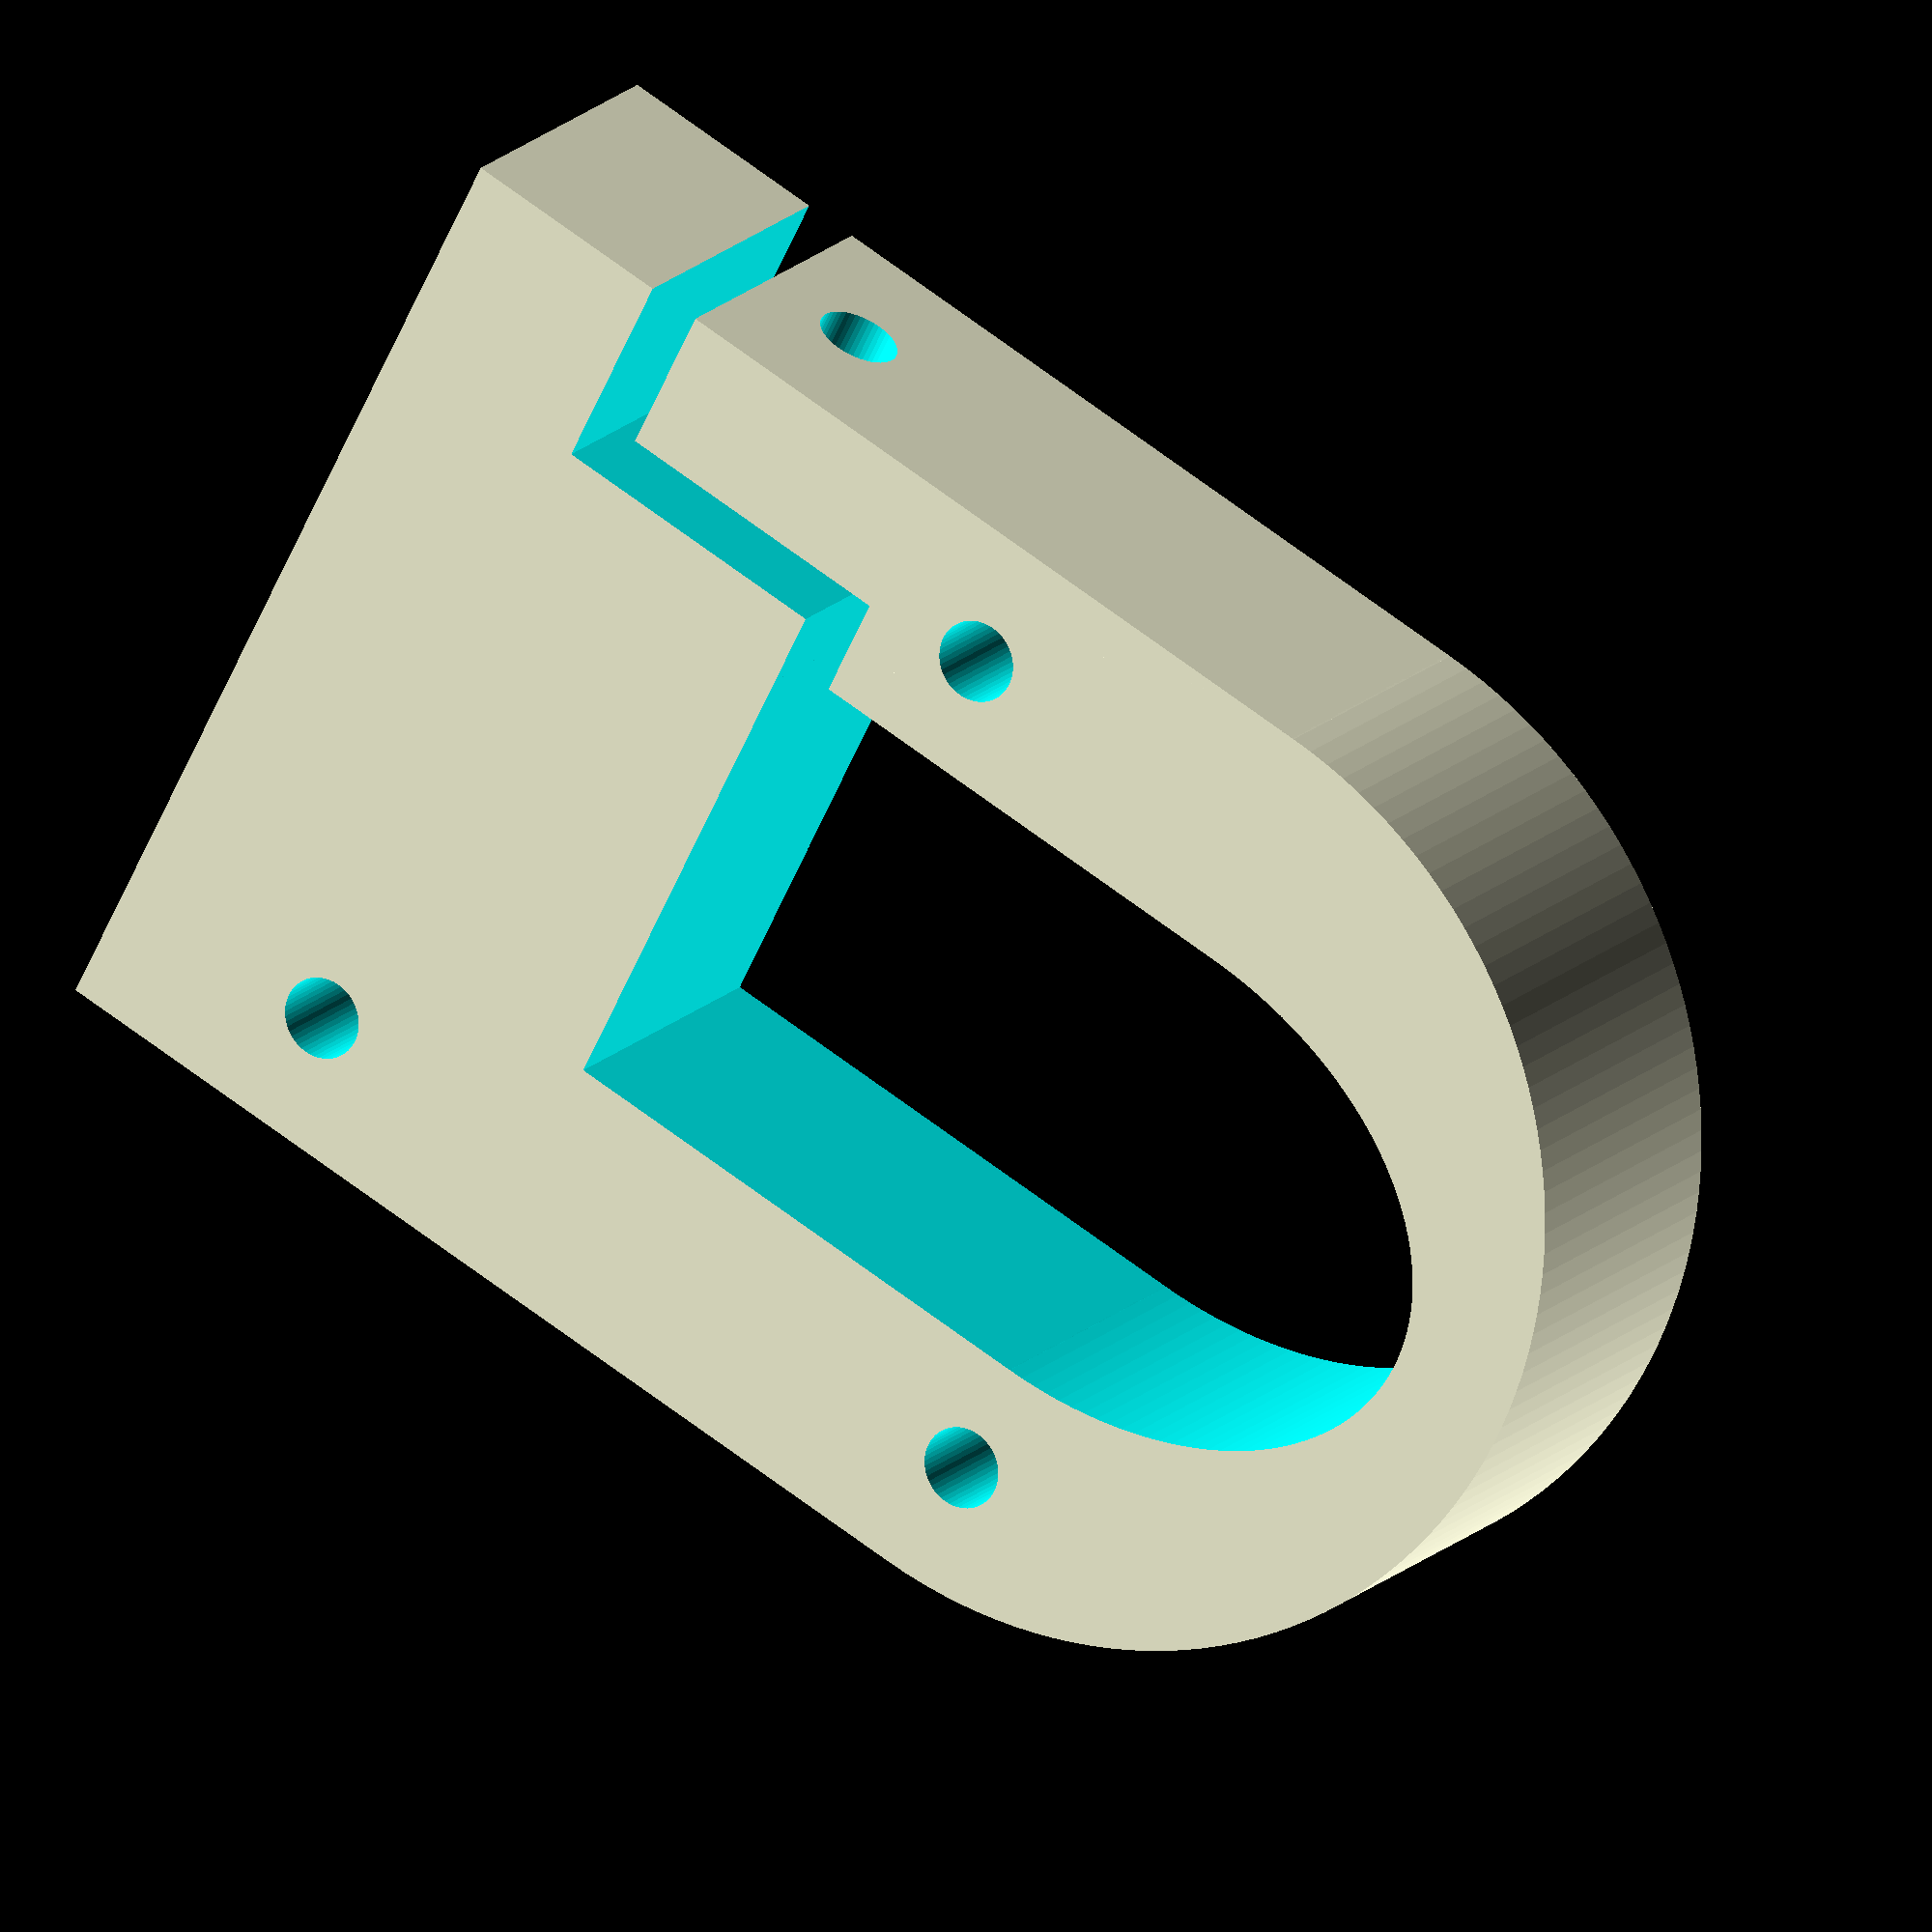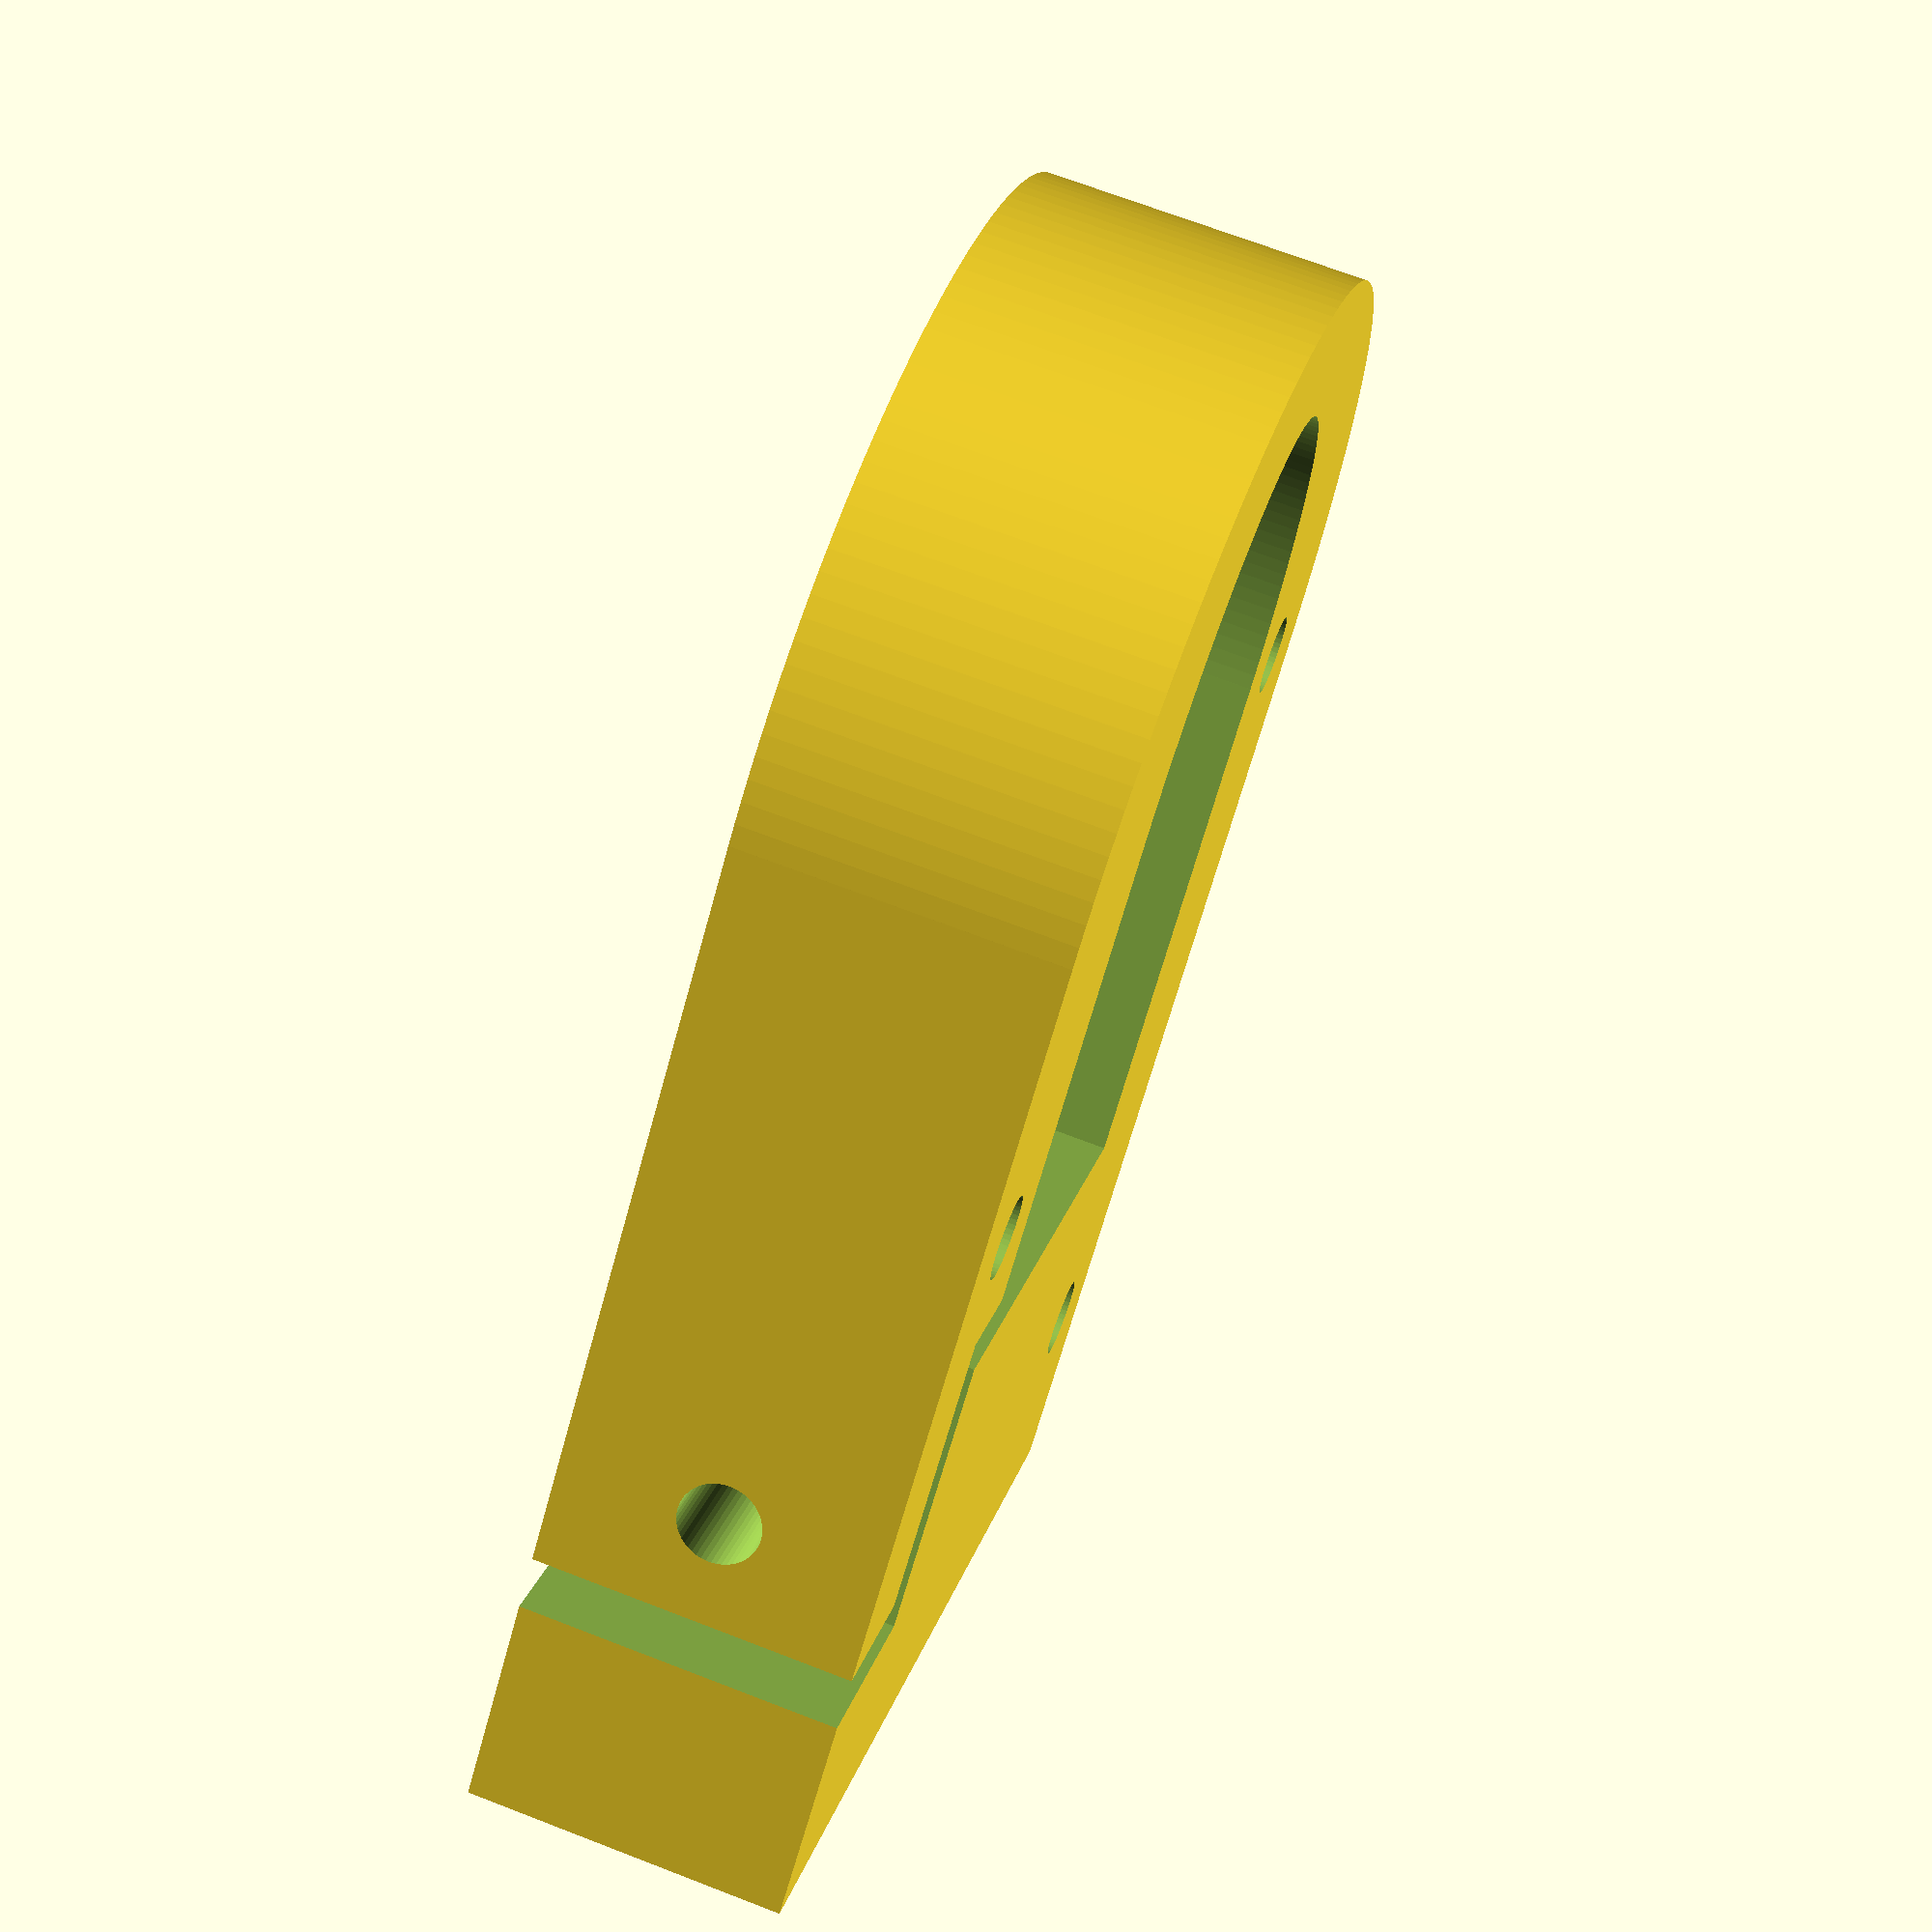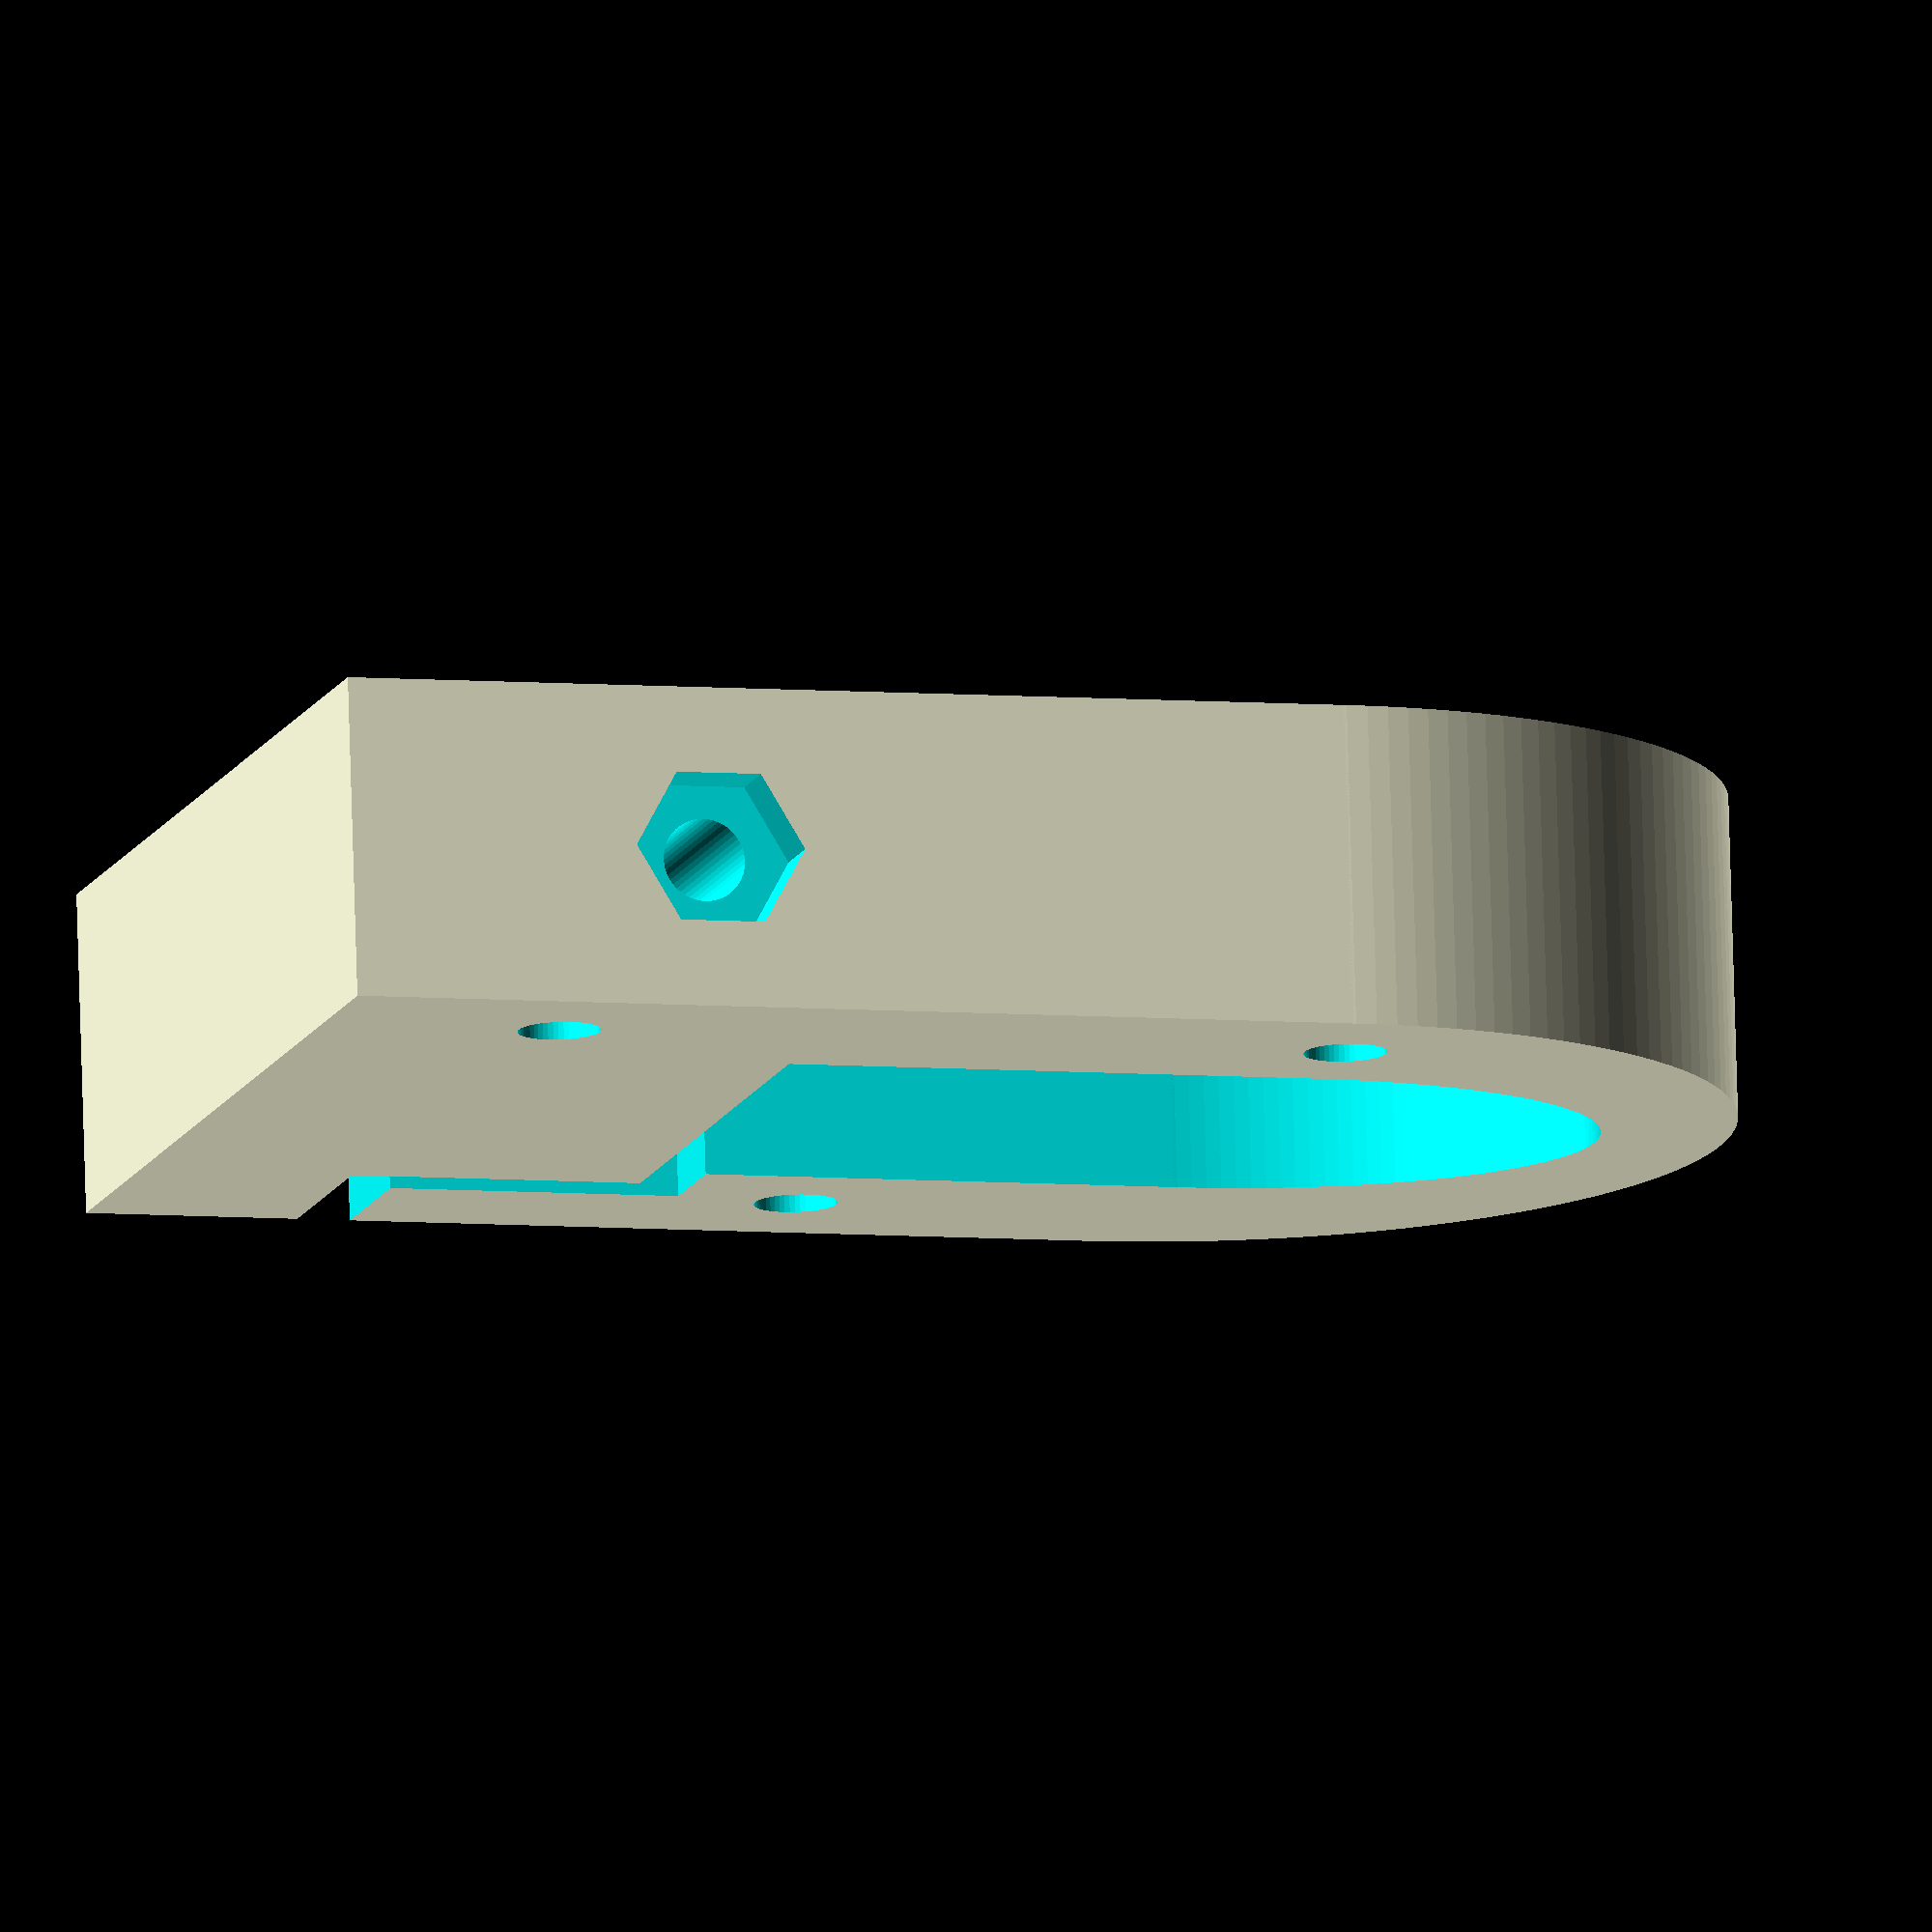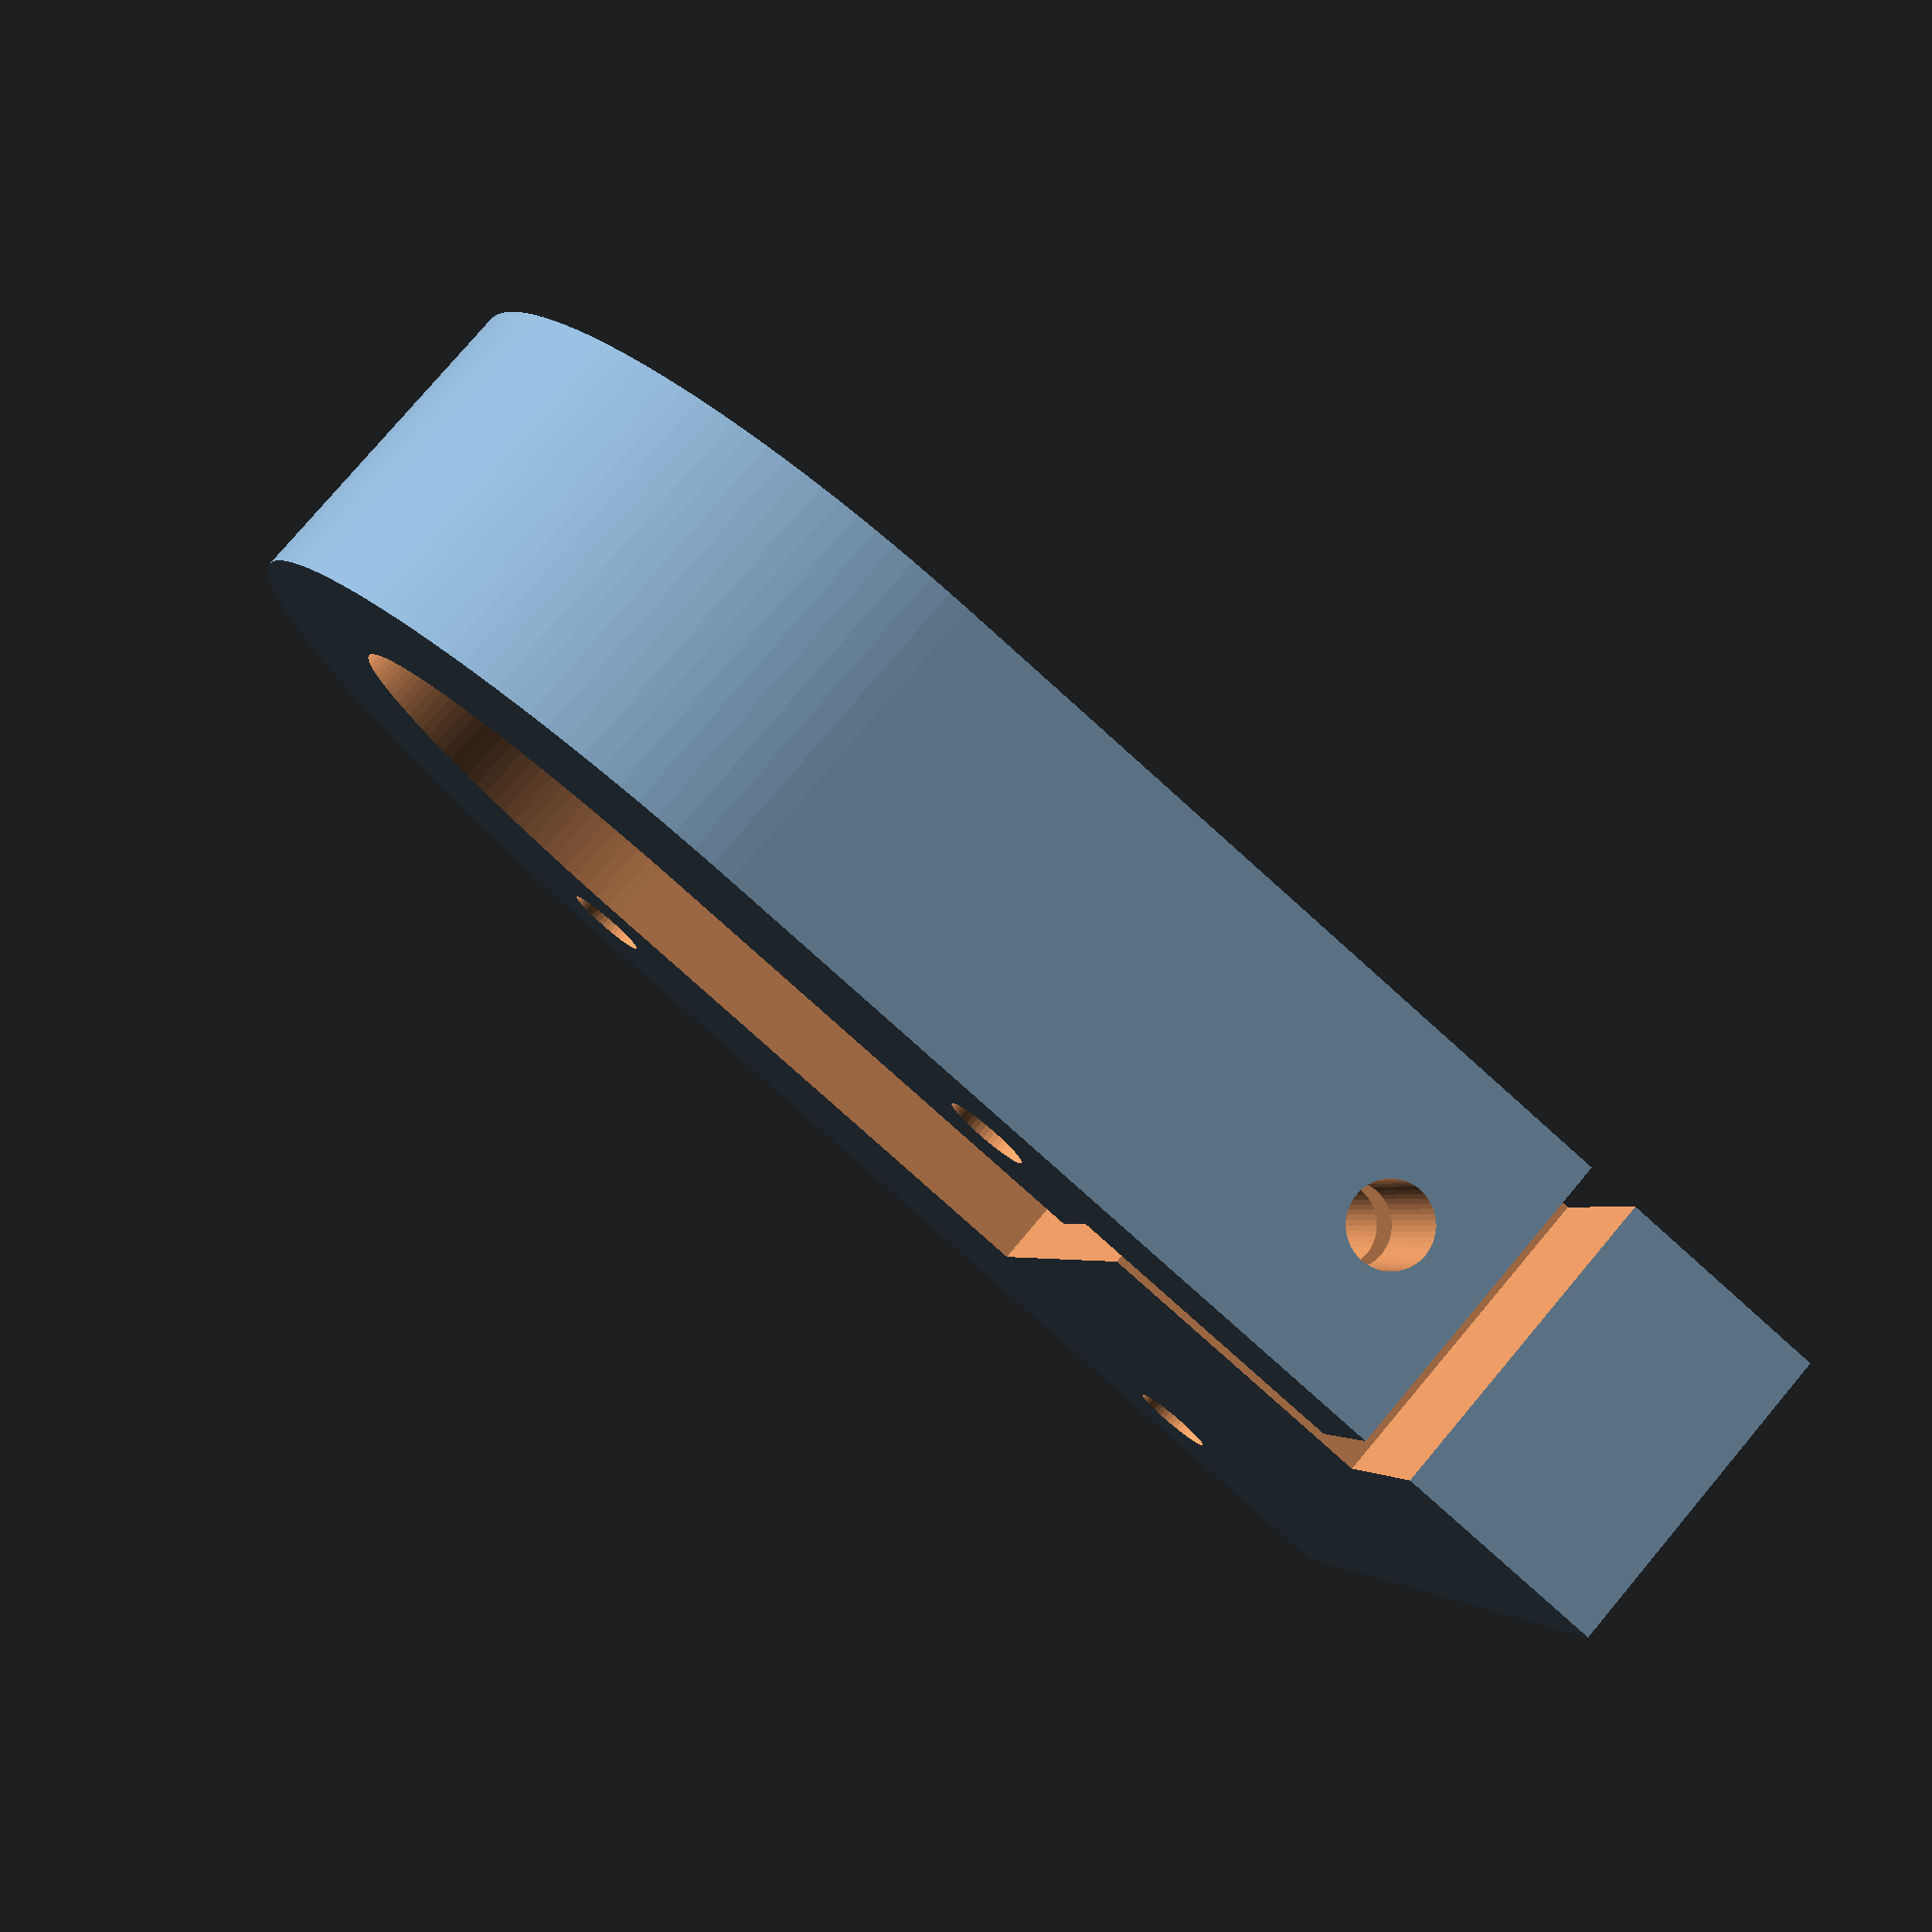
<openscad>
// Cerberus Pup-style carriage for Kossel, compatible with Kossel Mini/Pro linear rails

// Steve Graber made the original design.
// Daniel Akesson converted the original into OpenSCAD.
// Brandon Heller tweaked the OpenSCAD to:
// - be compatible with linear rails (thicker, w/20x20 m3 mounting grid)
// - decouple rod mounts from the carriage, and be compatible with the Kosssel effector.

// Kossel Pro and Mini ball rails equivalent to HIWIN Model MGN 12H:
// http://hiwin.com/html/extras/mgn-c_mgn-h.html
// Distance from ball rail attachment plane to outer face of slider, marked H.
ball_rail_H = 13;

// This is the key dimension to enable rail compatibility.
// With the Graber double-623 V-wheels, an m3 nut plus a washer gives ~1mm of clearance.
carriage_extrusion_dist = 1;
main_height = ball_rail_H - carriage_extrusion_dist;

// Presumably, this carriage will ride on an extrusion.
// Measured width of OpenBeam, slightly less than actual 15mm.
extrusion_width = 14.90;
roller_dia = 15.57;  // Measured diameter of 3 different Grabercars double 623 w-wheels.
roller_r = roller_dia / 2;
// Using calipers, measure from the edge of the extrusion to side of the wheel.
// This dimension must be slightly less than the sum of the extrusion width + roller dia. 
wheel_extrusion_len = 29.60;
// extra_squeeze helps to ensure that the rollers makes contact with the beam
// before tightening the tensioning screw, even if any measurements are off,
// screw holes for the rollers are drilled at a skewed angle, or screw holes are
// slightly enlarged and enable the screws to splay out a bit under tension.
// The ~2mm of screw adjustment from the slot is not a lot, and it's better
// to have the beam w/the single roller stretch out than to not get enough
// tension.
extra_squeeze = 0.3;
roller_x_offset = wheel_extrusion_len - roller_r - (extrusion_width / 2) - extra_squeeze;
beam_width = 10.0;
main_cube_width = (roller_x_offset + beam_width / 2) * 2;
main_cube_length = 40;
height_offset = 0;
rod_fastener_height = 10 + main_height;
rod_fastener_width = 14;
rod_fastener_length = 9;

round_r = 3.8;
pad = 0.1;
smooth = 50;
main_curve_smooth = 150;

rod_offset = 3;

bearing_inset = 1.5;

cut_width = 2;  // Width of cut
minimal_cut = (main_cube_width/4)*0.3;  // Larger values move the main cut (in the y dir) outwards.
rest_cut = (main_cube_width/4)*0.7; // Distance to make the cut that exits the outside of the carriage.

m3_nut_slop = 0.25;  // Account for inability for layer height to exactly match nut width.
m3_nut_dia = 6.18 + m3_nut_slop;
m3_nut_r = m3_nut_dia / 2;
m3_nut_thickness = 2.35;

m3_screw_slop = 0.1;
m3_screw_dia = 3.0 + m3_screw_slop;
m3_screw_r = m3_screw_dia / 2;
m3_screw_head_slop = 0.3;
m3_screw_head_r = 5.5/2 + m3_screw_head_slop;

delta = 0.01;  // Small value to avoid visual artifacts for coincident surfaces.

module oval(w,h, height, center = false) {
  scale([1, h/w, 1]) cylinder(h=height, r=w, $fn=main_curve_smooth, center=center);
}

module main_part()
{
  cube([main_cube_width, main_cube_width, main_height+height_offset], center = true);
  translate([0, main_cube_width/2, 0]) {
    cylinder(r=main_cube_width/2, h=main_height+height_offset, $fn=main_curve_smooth, center = true);
  }
}

module cut()
{
  translate([main_cube_width/4+minimal_cut/2, cut_width/2, 0]) {
    cube([minimal_cut+cut_width, cut_width, main_height + height_offset + 2], center = true);
  }
  translate([main_cube_width/4+minimal_cut, -main_cube_length/8, height_offset/2]) {
    cube([cut_width, main_cube_length/4+cut_width, main_height + (height_offset*2) + 2], center = true);
    rotate([0, 90, 0]) {
      cylinder(r=m3_screw_r, h=100, $fn=smooth, center = true);
    }
  }
  translate([main_cube_width/4+rest_cut, -main_cube_length/4, 0]) {
    cube([rest_cut, cut_width, main_height + height_offset + 2], center = true);
  }
}

module main_carriage()
{
  translate([0, 0 , (main_height + height_offset)/2]) {
    difference() {
      main_part();
      translate([0, 0, (-main_height/2)]) {
        //cube([17, 100, height_offset+0.2], center = true);
      }
      if (height_offset > 0 ) {
        translate([0, 0, (-main_height/2)-height_offset-2]) {
          rotate([90, 0, 0]) {
            //cylinder(r=main_cube_width/4, h=100, $fn=smooth, center = true);
            //oval(main_cube_width/4, main_cube_width/6, 100, true);
            oval(17.8/2, main_cube_width/4.0, 100, true);
          }
        }
      }
      translate([0, main_cube_length/4, 0]) {
        cube([main_cube_width/2, main_cube_length/2, main_height + height_offset + 2], center = true);
      }
      translate([0, main_cube_length/2, 0]) {
        cylinder(r=main_cube_width/4, h=main_height + height_offset + 2, $fn=smooth, center = true);
        oval(main_cube_width/4, main_cube_length/3, main_height + height_offset + 2, $fn=smooth, center = true);
      }
      // Hole for roller closest to the corner
      translate([-roller_x_offset, -main_cube_length/4, 0]) {
        cylinder(r=m3_screw_r, h=100, $fn=smooth, center = true);
        if (height_offset > 0 ) {
          translate([0, 0, -main_height/2-height_offset+bearing_inset]) {
            difference() {
              cylinder(r=12/2, h=bearing_inset+0.2, $fn=smooth, center = true);
              cylinder(r=5/2, h=bearing_inset+0.2, $fn=smooth, center = true);
            }
          }
        }
      }

      // Hole for roller farthest from rod holders, on side w/2 rollers
      translate([-roller_x_offset, main_cube_length/2, 0]) {
        cylinder(r=m3_screw_r, h=100, $fn=smooth, center = true);
        if (height_offset > 0 ) {
          translate([0, 0, -main_height/2-height_offset+bearing_inset]) {
            difference() {
              cylinder(r=12/2, h=bearing_inset+0.2, $fn=smooth, center = true);
              cylinder(r=5/2, h=bearing_inset+0.2, $fn=smooth, center = true);
            }
          }
        }
      }
      // Hole for roller on side w/1 roller
      translate([roller_x_offset, (main_cube_length/3)/2, 0]) {
        cylinder(r=m3_screw_r, h=100, $fn=smooth, center = true);
        if (height_offset > 0 ) {
          translate([0, 0, -main_height/2-height_offset+bearing_inset]) {
            difference() {
              cylinder(r=12/2, h=bearing_inset+0.2, $fn=smooth, center = true);
              cylinder(r=5/2, h=bearing_inset+0.2, $fn=smooth, center = true);
            }
          }
        }
      }

      cut();

      // Nut trap for tensioning screw
      translate([-roller_x_offset - beam_width / 2 + m3_nut_thickness, -main_cube_length/8, 0]) {
        rotate([30, 0, 0]) rotate([0, 270, 0]) {
          cylinder(r=m3_nut_r, h=m3_nut_thickness + delta, $fn=6);
        }
      }
    }
  }
}

main_carriage();

</openscad>
<views>
elev=163.1 azim=63.5 roll=331.3 proj=o view=solid
elev=110.4 azim=132.9 roll=68.9 proj=p view=wireframe
elev=102.1 azim=285.2 roll=181.7 proj=o view=wireframe
elev=101.5 azim=103.1 roll=139.9 proj=p view=wireframe
</views>
